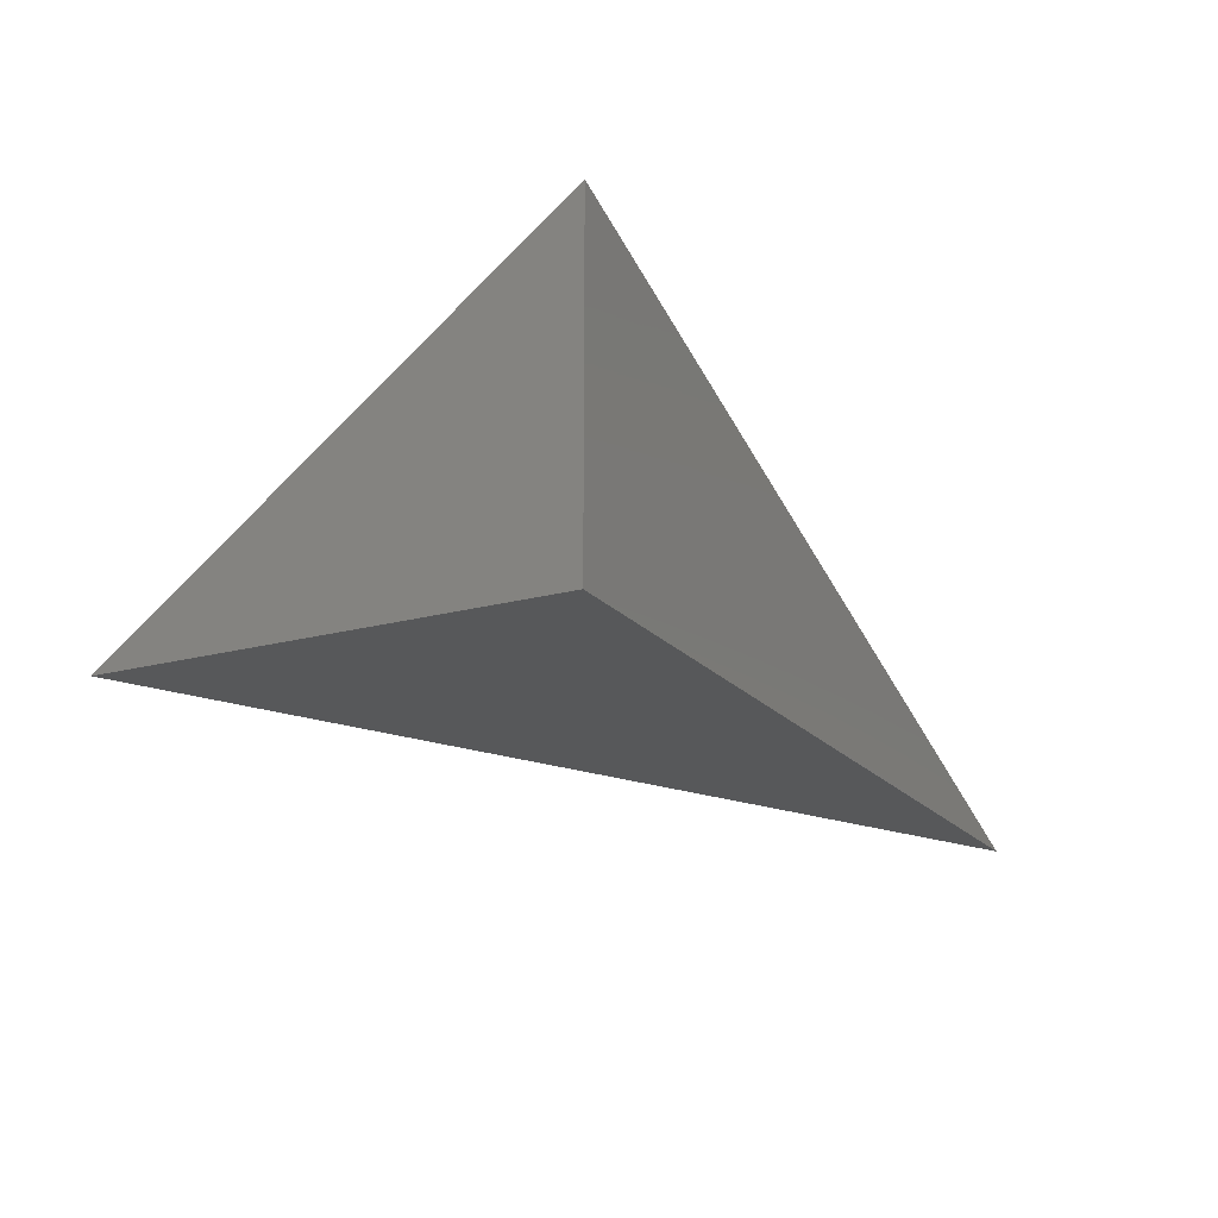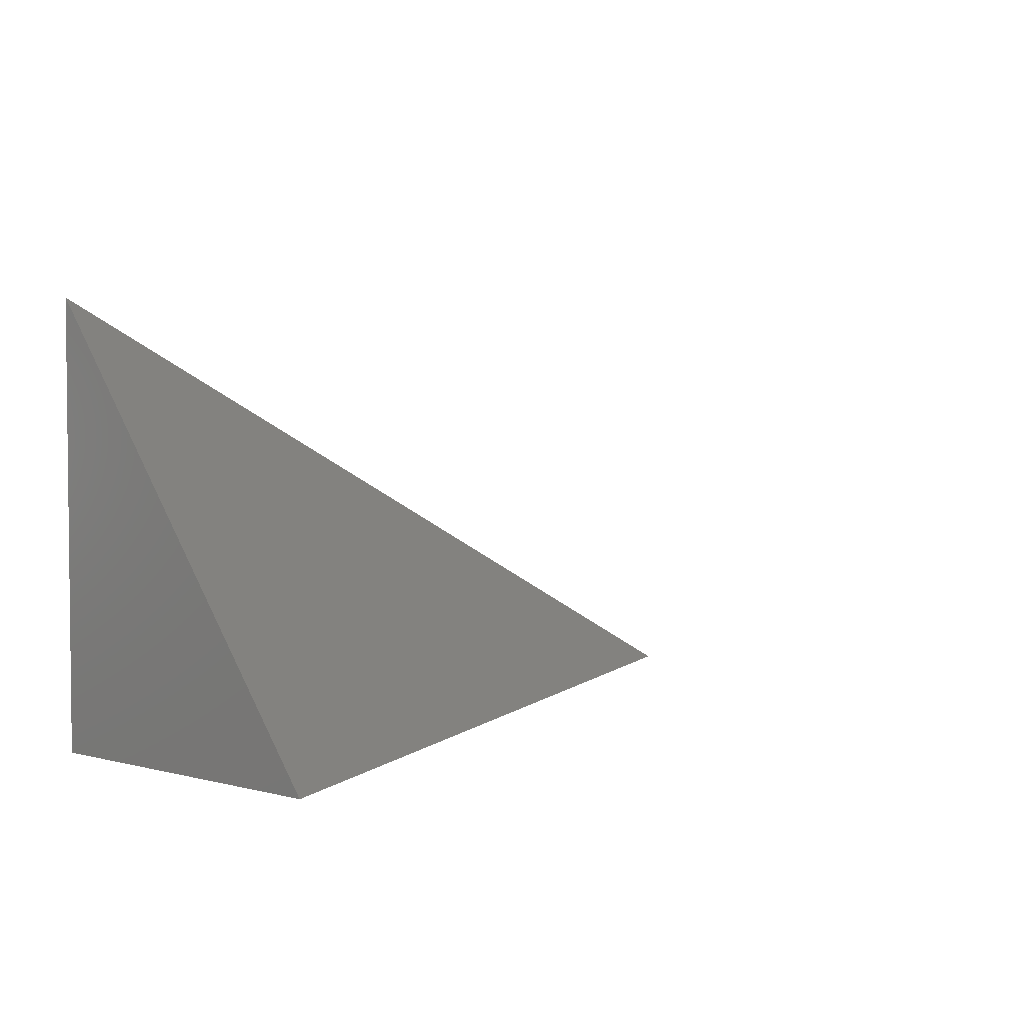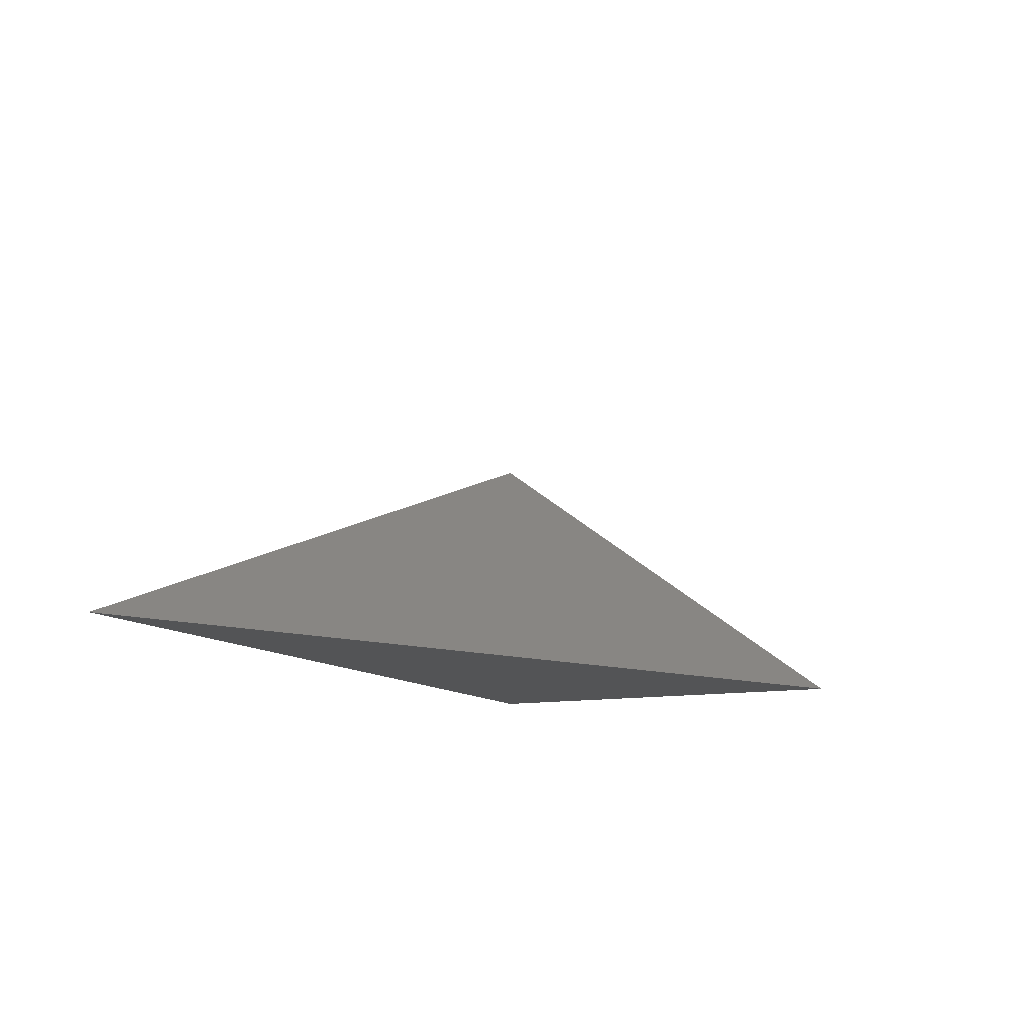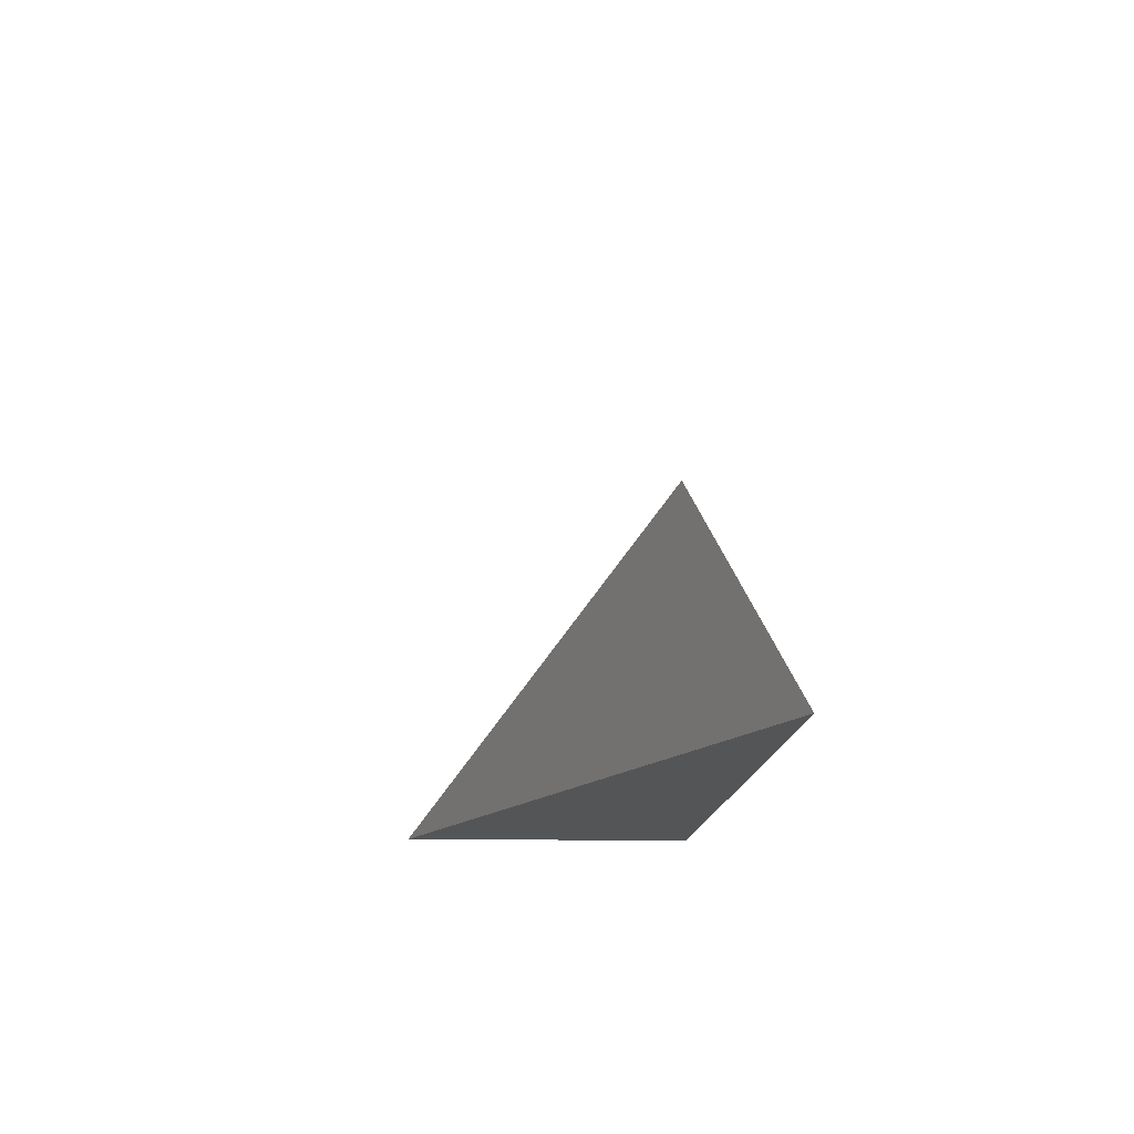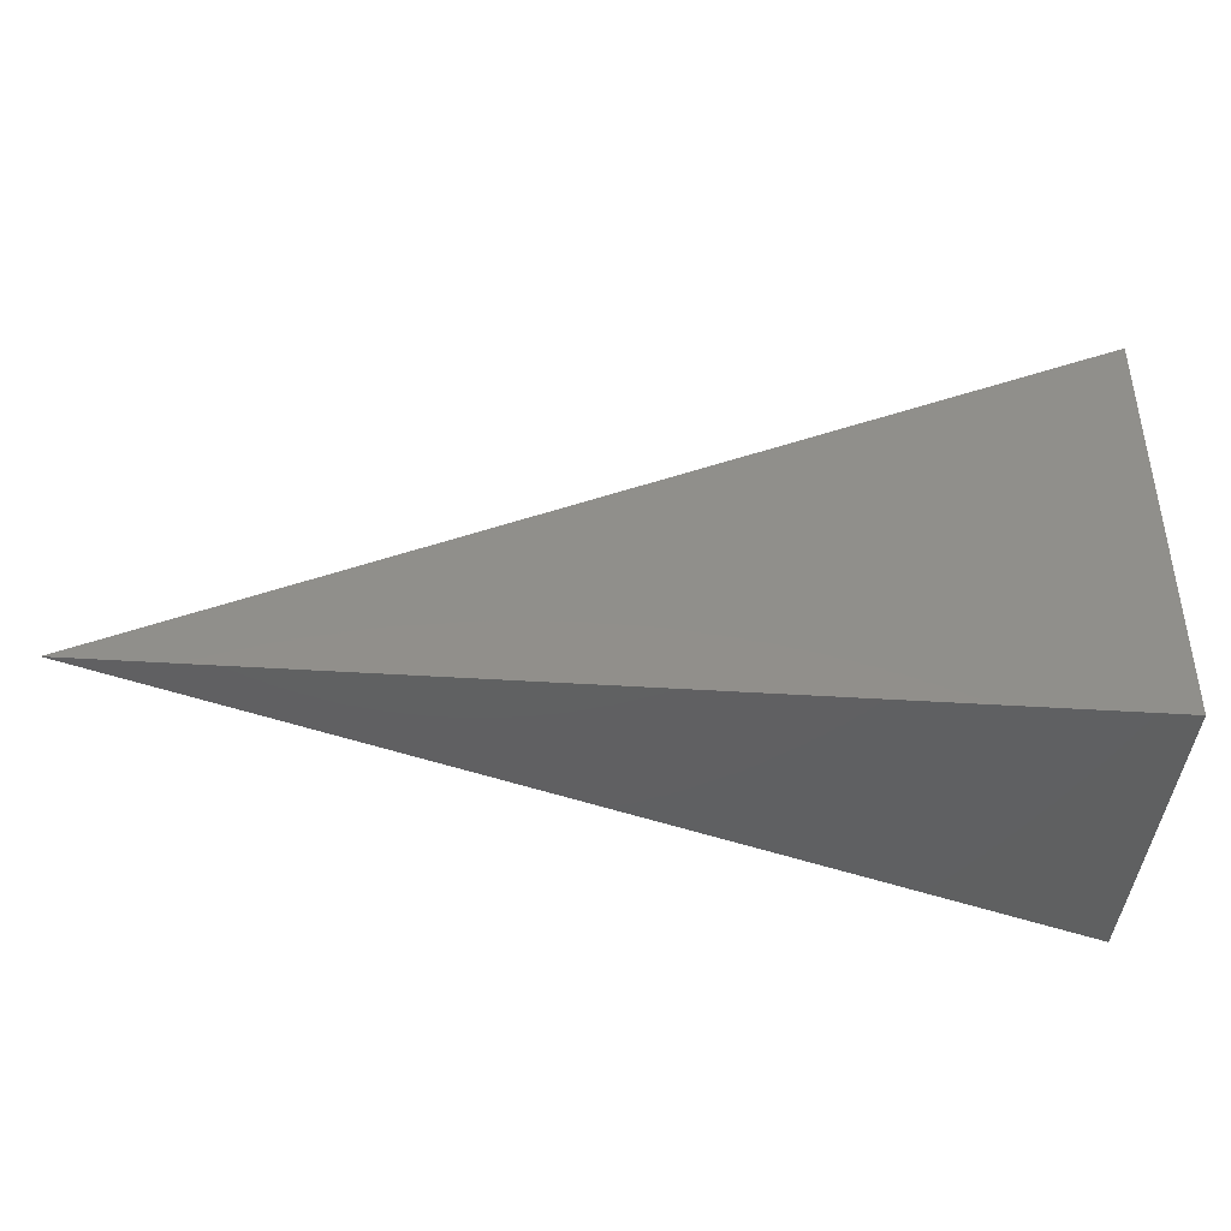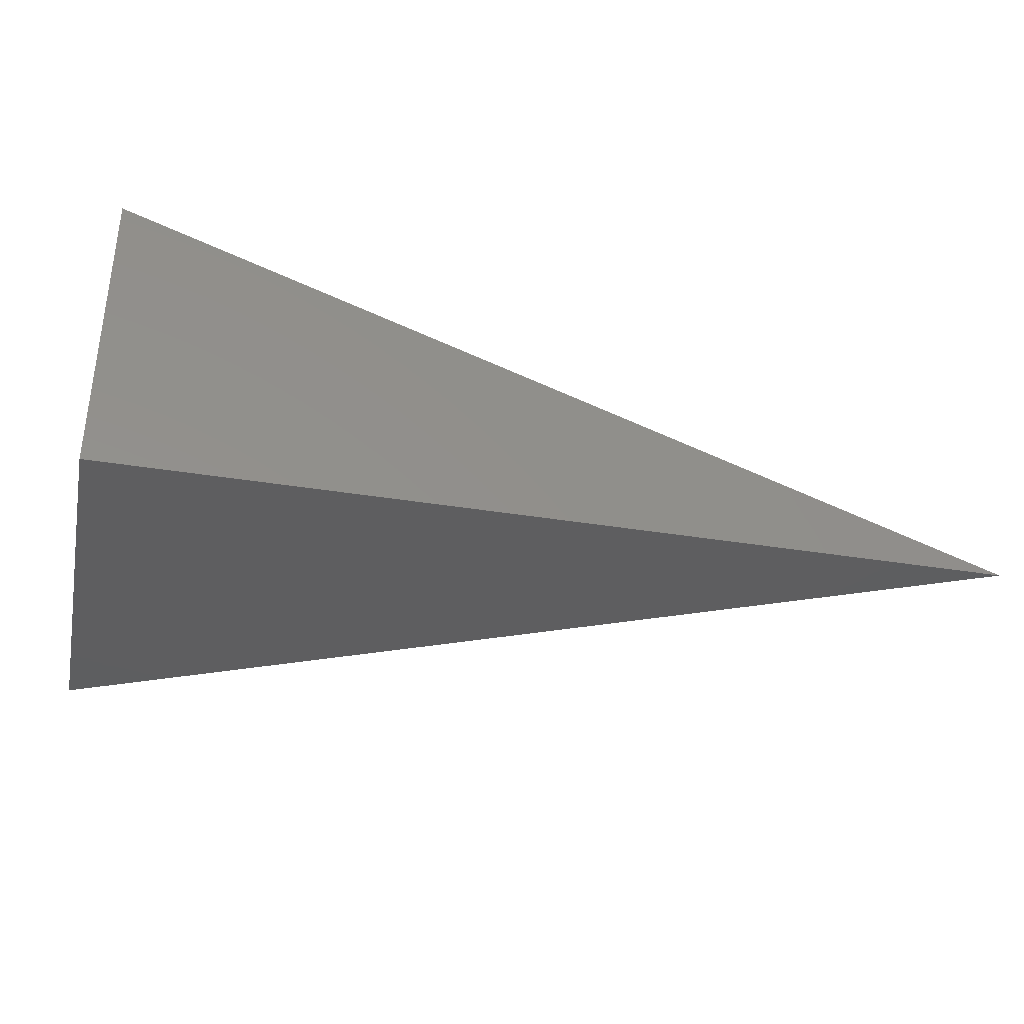
<metadata>
{"format":"stl","ext":"stl","renderer":"f3d","projection":"perspective","resolution":1024,"background":"white","views":[{"elev":-19.2,"azim":-62.5,"up":"+Z"},{"elev":3.4,"azim":-48.7,"up":"+Y"},{"elev":-11.8,"azim":115.2,"up":"+Z"},{"elev":-13.3,"azim":87.2,"up":"+Y"},{"elev":-41.7,"azim":175.5,"up":"+Y"},{"elev":-35.6,"azim":-12.3,"up":"+Z"}]}
</metadata>
<code>
# stl→obj: 4 verts, 4 faces
v -2.977 -6 -9
v -3 -5.989 -9
v -3 -6 -8.992
v -3 -6 -9
f 1 2 3
f 3 2 4
f 2 1 4
f 1 3 4

</code>
